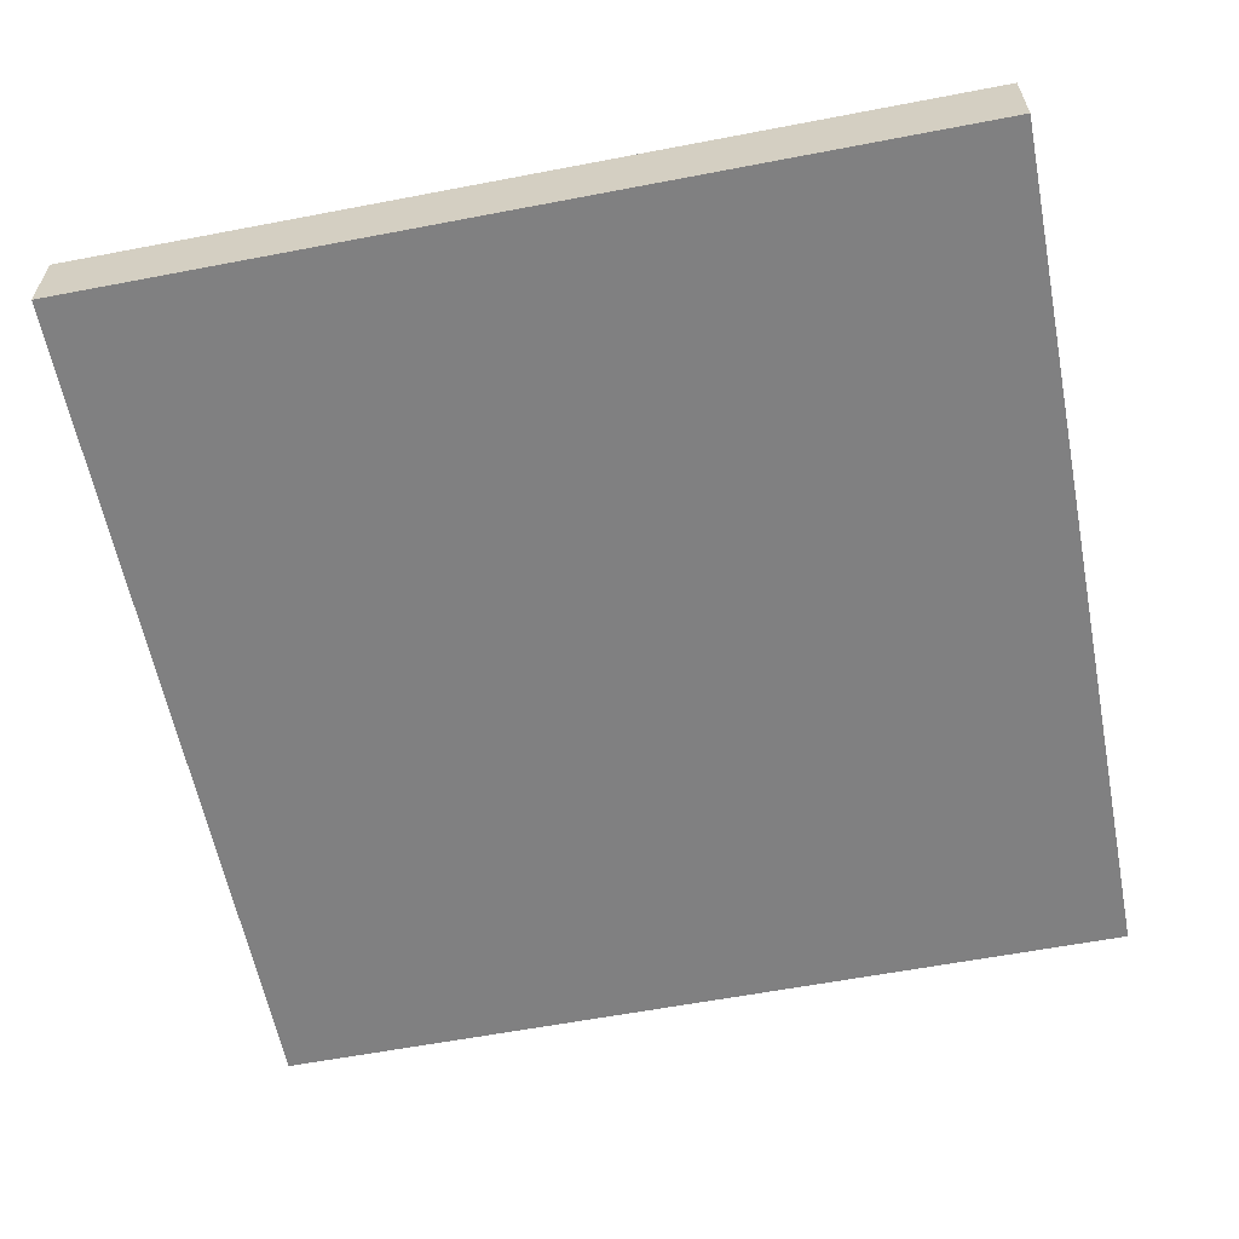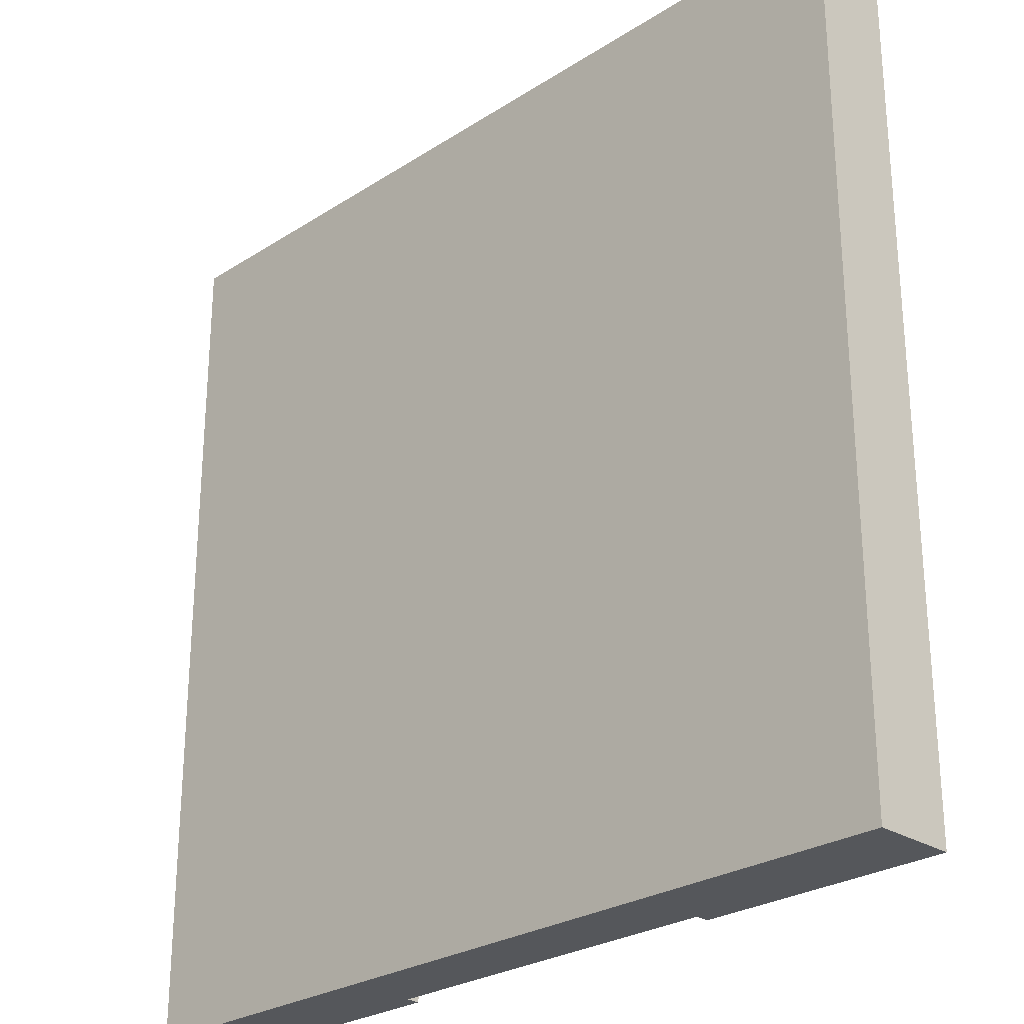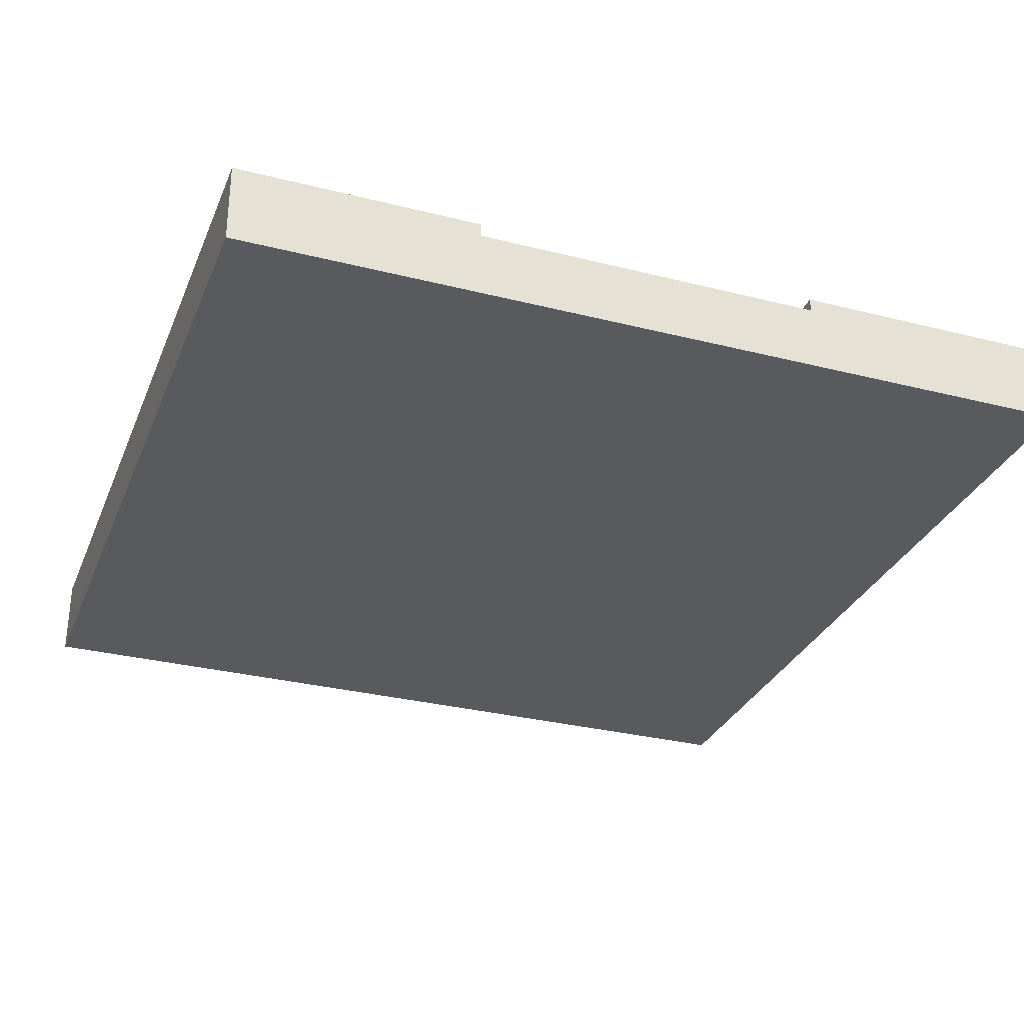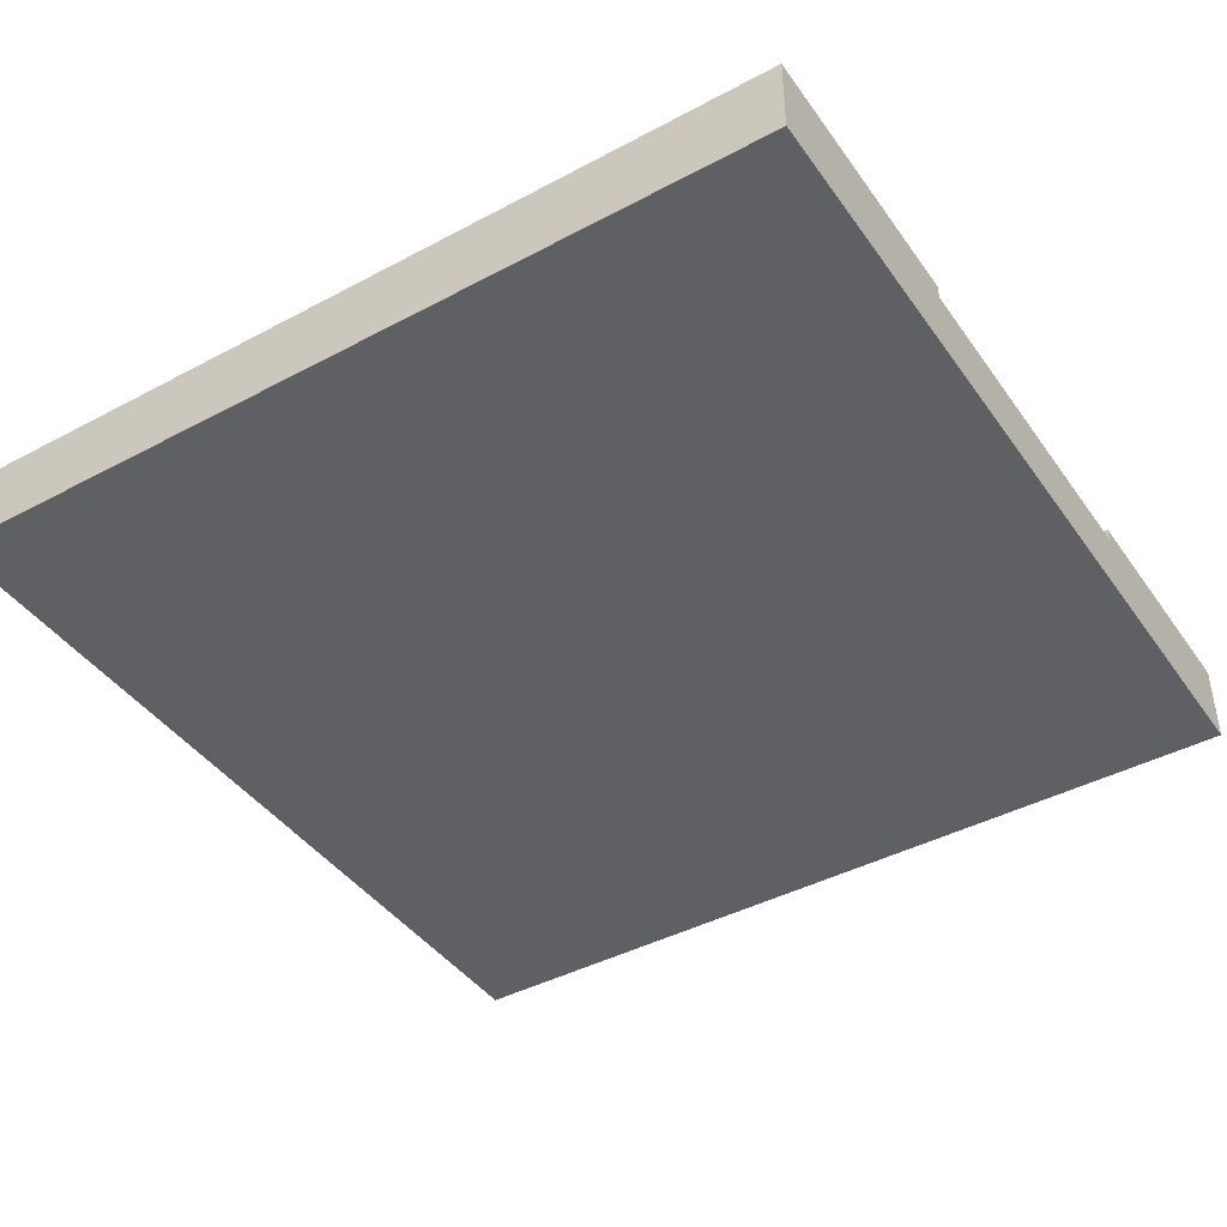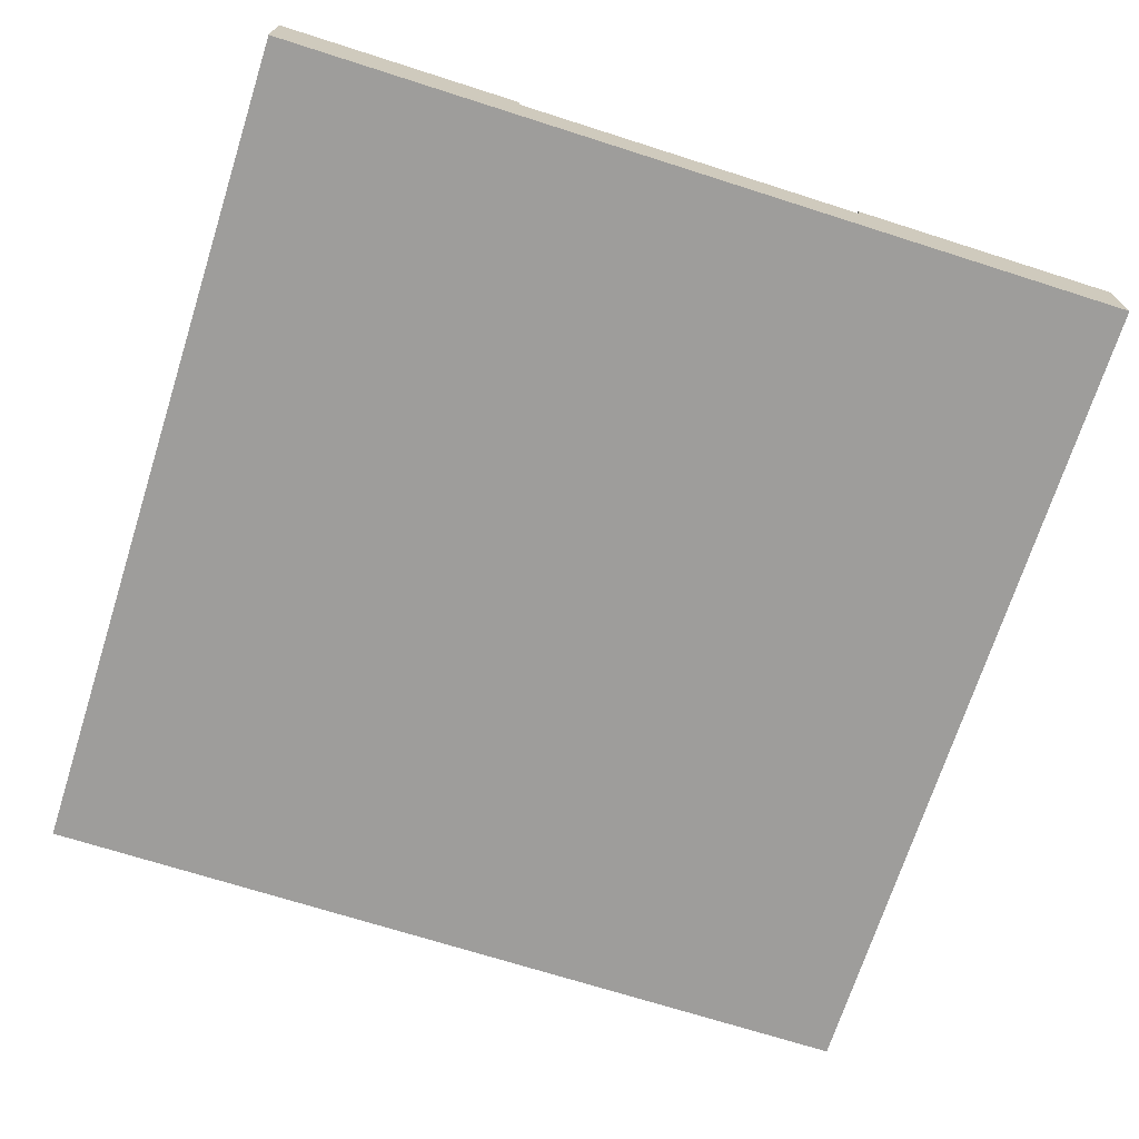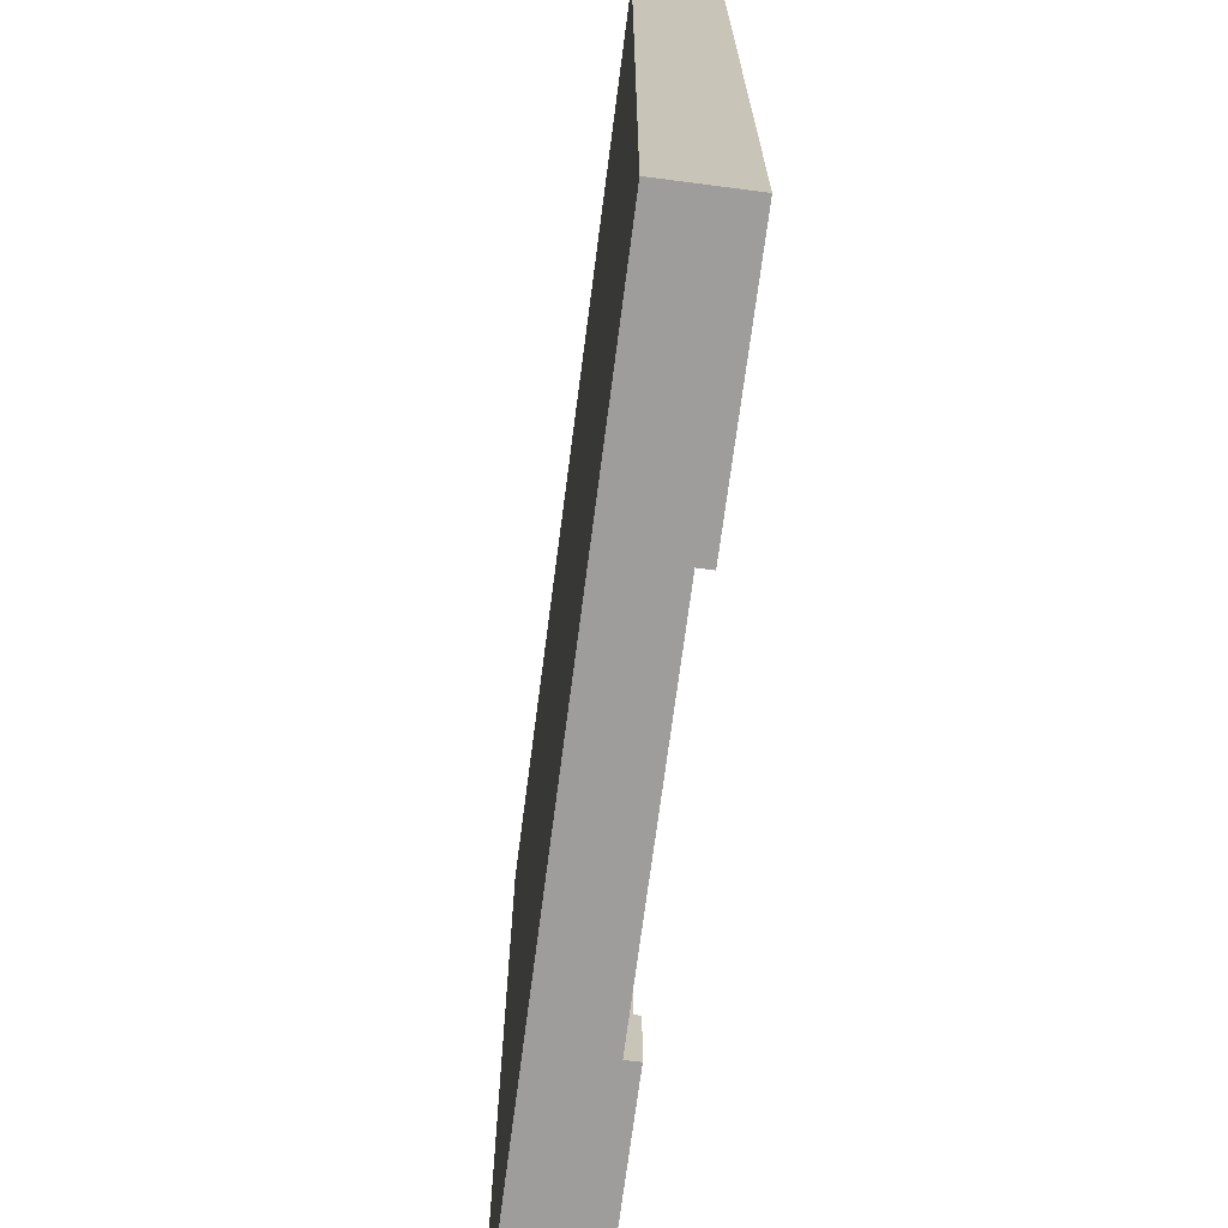
<metadata>
{"format":"obj","ext":"obj","renderer":"f3d","projection":"perspective","resolution":1024,"background":"white","views":[{"elev":-60.2,"azim":-78.9,"up":"+Y"},{"elev":-26.7,"azim":45.0,"up":"+Z"},{"elev":-30.7,"azim":160.0,"up":"+Y"},{"elev":-42.5,"azim":-57.5,"up":"+Y"},{"elev":-70.4,"azim":162.3,"up":"+Y"},{"elev":-70.5,"azim":82.6,"up":"+Z"}]}
</metadata>
<code>
o
v -3.2 0 -3.2
v -3.2 0 -9.6
v -3.2 0.2 -3.2
v -3.2 0.2 -9.6
v -3.2 0.4 -3.2
v -3.2 0.4 -9.6
v -3.2 0.6 -3.2
v -3.2 0.6 -9.6
v 1.4 0.5 -3.2
v 1.4 0.5 -3.8
v 1.4 0.5 -6.7
v 1.4 0.5 -9.6
v 1.4 0.6 -3.2
v 1.4 0.6 -3.8
v 1.4 0.6 -6.7
v 1.4 0.6 -9.6
v 1.5 0.5 -3.8
v 1.5 0.5 -3.9
v 1.5 0.5 -6.3
v 1.5 0.5 -6.7
v 1.5 0.6 -3.8
v 1.5 0.6 -3.9
v 1.5 0.6 -6.3
v 1.5 0.6 -6.7
v 1.6 0.5 -3.9
v 1.6 0.5 -4.3
v 1.6 0.5 -5.3
v 1.6 0.5 -6.3
v 1.6 0.6 -3.9
v 1.6 0.6 -4.3
v 1.6 0.6 -5.3
v 1.6 0.6 -6.3
v 1.7 0.5 -4.3
v 1.7 0.5 -4.6
v 1.7 0.5 -5.1
v 1.7 0.5 -5.3
v 1.7 0.6 -4.3
v 1.7 0.6 -4.6
v 1.7 0.6 -5.1
v 1.7 0.6 -5.3
v 1.8 0.5 -4.6
v 1.8 0.5 -5.1
v 1.8 0.6 -4.6
v 1.8 0.6 -5.1
v -1.5 0.5 -8.1
v -1.5 0.5 -8.7
v -1.5 0.6 -8.1
v -1.5 0.6 -8.7
v -1.4 0.5 -8
v -1.4 0.5 -8.1
v -1.4 0.5 -8.7
v -1.4 0.5 -8.9
v -1.4 0.6 -8
v -1.4 0.6 -8.1
v -1.4 0.6 -8.7
v -1.4 0.6 -8.9
v -1.3 0.5 -7.8
v -1.3 0.5 -8
v -1.3 0.5 -8.9
v -1.3 0.5 -9.1
v -1.3 0.6 -7.8
v -1.3 0.6 -8
v -1.3 0.6 -8.9
v -1.3 0.6 -9.1
v -1.2 0.5 -3.2
v -1.2 0.5 -7.8
v -1.2 0.5 -9.1
v -1.2 0.5 -9.6
v -1.2 0.6 -3.2
v -1.2 0.6 -7.8
v -1.2 0.6 -9.1
v -1.2 0.6 -9.6
v 3.2 0 -3.2
v 3.2 0 -9.6
v 3.2 0.2 -3.2
v 3.2 0.2 -9.6
v 3.2 0.4 -3.2
v 3.2 0.4 -9.6
v 3.2 0.6 -3.2
v 3.2 0.6 -9.6
v -3.2 0 -3.2
v -3.2 0.2 -3.2
v -3.2 0.4 -3.2
v -3.2 0.6 -3.2
v -1.2 0.4 -3.2
v -1.2 0.5 -3.2
v -1.2 0.6 -3.2
v -1 0.2 -3.2
v -1 0.4 -3.2
v 1.2 0.2 -3.2
v 1.2 0.4 -3.2
v 1.4 0.4 -3.2
v 1.4 0.5 -3.2
v 1.4 0.6 -3.2
v 3.2 0 -3.2
v 3.2 0.2 -3.2
v 3.2 0.4 -3.2
v 3.2 0.6 -3.2
v 1.7 0.5 -5.1
v 1.7 0.6 -5.1
v 1.8 0.5 -5.1
v 1.8 0.6 -5.1
v 1.6 0.5 -5.3
v 1.6 0.6 -5.3
v 1.7 0.5 -5.3
v 1.7 0.6 -5.3
v 1.5 0.5 -6.3
v 1.5 0.6 -6.3
v 1.6 0.5 -6.3
v 1.6 0.6 -6.3
v 1.4 0.5 -6.7
v 1.4 0.6 -6.7
v 1.5 0.5 -6.7
v 1.5 0.6 -6.7
v -1.5 0.5 -8.7
v -1.5 0.6 -8.7
v -1.4 0.5 -8.7
v -1.4 0.6 -8.7
v -1.4 0.5 -8.9
v -1.4 0.6 -8.9
v -1.3 0.5 -8.9
v -1.3 0.6 -8.9
v -1.3 0.5 -9.1
v -1.3 0.6 -9.1
v -1.2 0.5 -9.1
v -1.2 0.6 -9.1
v 1.4 0.5 -3.8
v 1.4 0.6 -3.8
v 1.5 0.5 -3.8
v 1.5 0.6 -3.8
v 1.5 0.5 -3.9
v 1.5 0.6 -3.9
v 1.6 0.5 -3.9
v 1.6 0.6 -3.9
v 1.6 0.5 -4.3
v 1.6 0.6 -4.3
v 1.7 0.5 -4.3
v 1.7 0.6 -4.3
v 1.7 0.5 -4.6
v 1.7 0.6 -4.6
v 1.8 0.5 -4.6
v 1.8 0.6 -4.6
v -1.3 0.5 -7.8
v -1.3 0.6 -7.8
v -1.2 0.5 -7.8
v -1.2 0.6 -7.8
v -1.4 0.5 -8
v -1.4 0.6 -8
v -1.3 0.5 -8
v -1.3 0.6 -8
v -1.5 0.5 -8.1
v -1.5 0.6 -8.1
v -1.4 0.5 -8.1
v -1.4 0.6 -8.1
v -3.2 0 -9.6
v -3.2 0.2 -9.6
v -3.2 0.4 -9.6
v -3.2 0.6 -9.6
v -1.2 0.4 -9.6
v -1.2 0.5 -9.6
v -1.2 0.6 -9.6
v -1 0.2 -9.6
v -1 0.4 -9.6
v 1.2 0.2 -9.6
v 1.2 0.4 -9.6
v 1.4 0.4 -9.6
v 1.4 0.5 -9.6
v 1.4 0.6 -9.6
v 3.2 0 -9.6
v 3.2 0.2 -9.6
v 3.2 0.4 -9.6
v 3.2 0.6 -9.6
v -3.2 0 -3.2
v 3.2 0 -3.2
v -3.2 0 -9.6
v 3.2 0 -9.6
v -1.2 0.5 -3.2
v 1.4 0.5 -3.2
v 1.4 0.5 -3.8
v 1.5 0.5 -3.8
v 1.5 0.5 -3.9
v 1.6 0.5 -3.9
v 1.6 0.5 -4.3
v 1.7 0.5 -4.3
v 1.7 0.5 -4.6
v 1.8 0.5 -4.6
v 1.7 0.5 -5.1
v 1.8 0.5 -5.1
v 1.6 0.5 -5.3
v 1.7 0.5 -5.3
v 1.5 0.5 -6.3
v 1.6 0.5 -6.3
v 1.4 0.5 -6.7
v 1.5 0.5 -6.7
v -1.3 0.5 -7.8
v -1.2 0.5 -7.8
v -1.4 0.5 -8
v -1.3 0.5 -8
v -1.5 0.5 -8.1
v -1.4 0.5 -8.1
v -1.5 0.5 -8.7
v -1.4 0.5 -8.7
v -1.4 0.5 -8.9
v -1.3 0.5 -8.9
v -1.3 0.5 -9.1
v -1.2 0.5 -9.1
v -1.2 0.5 -9.6
v 1.4 0.5 -9.6
v -3.2 0.6 -3.2
v -1.2 0.6 -3.2
v 1.4 0.6 -3.2
v 3.2 0.6 -3.2
v 1.4 0.6 -3.8
v 1.5 0.6 -3.8
v 1.5 0.6 -3.9
v 1.6 0.6 -3.9
v 1.6 0.6 -4.3
v 1.7 0.6 -4.3
v 1.7 0.6 -4.6
v 1.8 0.6 -4.6
v 1.7 0.6 -5.1
v 1.8 0.6 -5.1
v 1.6 0.6 -5.3
v 1.7 0.6 -5.3
v 1.5 0.6 -6.3
v 1.6 0.6 -6.3
v 1.4 0.6 -6.7
v 1.5 0.6 -6.7
v -1.3 0.6 -7.8
v -1.2 0.6 -7.8
v -1.4 0.6 -8
v -1.3 0.6 -8
v -1.5 0.6 -8.1
v -1.4 0.6 -8.1
v -1.5 0.6 -8.7
v -1.4 0.6 -8.7
v -1.4 0.6 -8.9
v -1.3 0.6 -8.9
v -1.3 0.6 -9.1
v -1.2 0.6 -9.1
v -3.2 0.6 -9.6
v -1.2 0.6 -9.6
v 1.4 0.6 -9.6
v 3.2 0.6 -9.6
f 3 2 1
f 4 2 3
f 5 4 3
f 6 4 5
f 7 6 5
f 8 6 7
f 13 10 9
f 14 10 13
f 15 12 11
f 16 12 15
f 21 18 17
f 22 18 21
f 23 20 19
f 24 20 23
f 29 26 25
f 30 26 29
f 31 28 27
f 32 28 31
f 37 34 33
f 38 34 37
f 39 36 35
f 40 36 39
f 43 42 41
f 44 42 43
f 45 46 47
f 47 46 48
f 49 50 53
f 53 50 54
f 51 52 55
f 55 52 56
f 57 58 61
f 61 58 62
f 59 60 63
f 63 60 64
f 65 66 69
f 69 66 70
f 67 68 71
f 71 68 72
f 73 74 75
f 75 74 76
f 75 76 77
f 77 76 78
f 77 78 79
f 79 78 80
f 85 83 82
f 85 84 83
f 86 84 85
f 87 84 86
f 88 82 81
f 88 85 82
f 89 86 85
f 89 85 88
f 90 88 81
f 90 89 88
f 91 86 89
f 91 89 90
f 92 91 90
f 92 86 91
f 93 86 92
f 95 90 81
f 96 92 90
f 96 90 95
f 97 94 93
f 97 92 96
f 97 93 92
f 98 94 97
f 101 100 99
f 102 100 101
f 105 104 103
f 106 104 105
f 109 108 107
f 110 108 109
f 113 112 111
f 114 112 113
f 117 116 115
f 118 116 117
f 121 120 119
f 122 120 121
f 125 124 123
f 126 124 125
f 127 128 129
f 129 128 130
f 131 132 133
f 133 132 134
f 135 136 137
f 137 136 138
f 139 140 141
f 141 140 142
f 143 144 145
f 145 144 146
f 147 148 149
f 149 148 150
f 151 152 153
f 153 152 154
f 156 157 159
f 157 158 159
f 159 158 160
f 160 158 161
f 155 156 162
f 156 159 162
f 159 160 163
f 162 159 163
f 155 162 164
f 162 163 164
f 163 160 165
f 164 163 165
f 164 165 166
f 165 160 166
f 166 160 167
f 155 164 169
f 164 166 170
f 169 164 170
f 167 168 171
f 170 166 171
f 166 167 171
f 171 168 172
f 175 174 173
f 176 174 175
f 177 178 179
f 179 180 181
f 181 182 183
f 183 184 185
f 183 185 187
f 185 186 187
f 187 186 188
f 181 183 189
f 183 187 189
f 189 187 190
f 179 181 191
f 181 189 191
f 191 189 192
f 177 179 193
f 179 191 193
f 193 191 194
f 177 193 196
f 195 196 198
f 197 198 200
f 199 200 201
f 200 198 202
f 201 200 202
f 202 198 203
f 198 196 204
f 203 198 204
f 204 196 205
f 196 193 206
f 205 196 206
f 206 193 207
f 207 193 208
f 211 212 213
f 213 212 214
f 214 212 215
f 215 212 216
f 216 212 217
f 217 212 218
f 218 212 219
f 219 212 220
f 220 212 222
f 221 222 224
f 223 224 226
f 225 226 228
f 209 210 229
f 229 210 230
f 209 229 231
f 231 229 232
f 209 231 233
f 233 231 234
f 209 233 235
f 235 236 237
f 237 238 239
f 237 239 241
f 239 240 241
f 209 235 241
f 235 237 241
f 241 240 242
f 227 228 243
f 222 212 244
f 243 228 244
f 224 222 244
f 226 224 244
f 228 226 244

</code>
